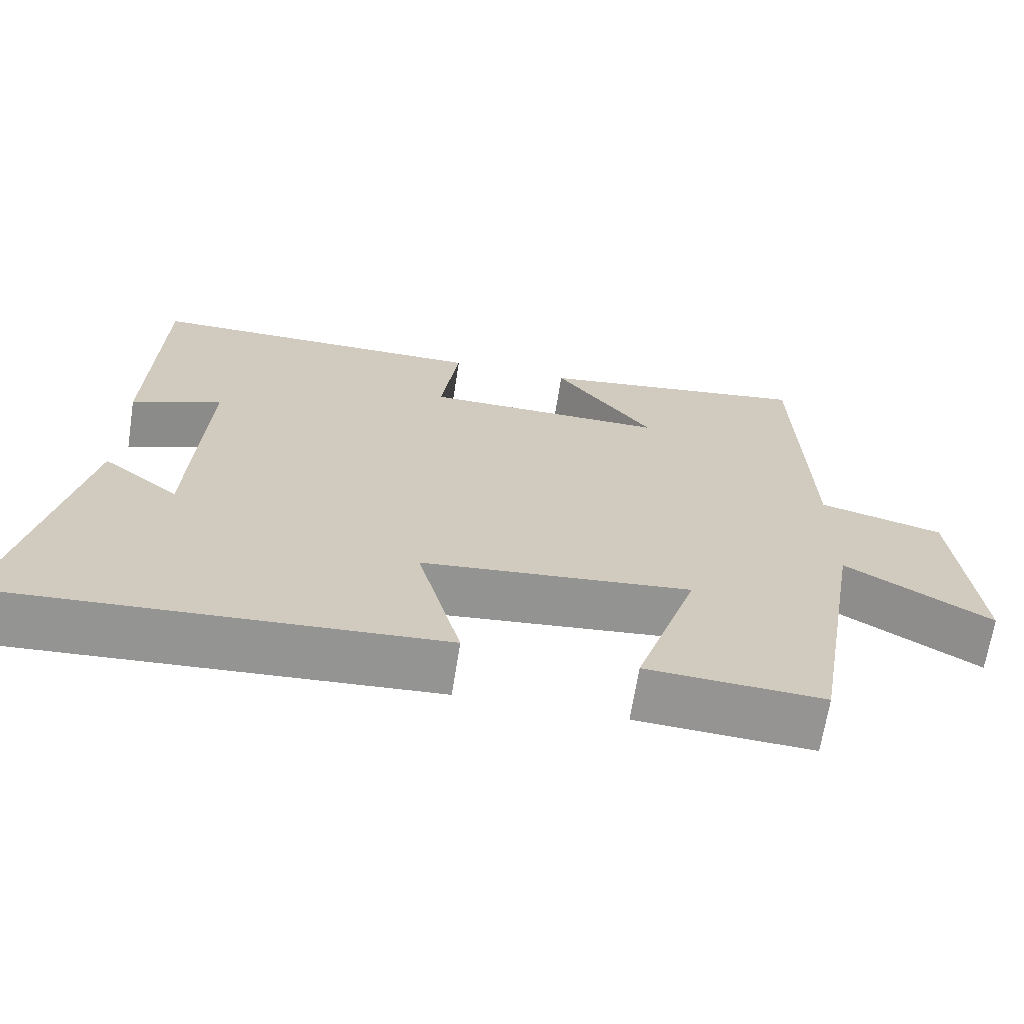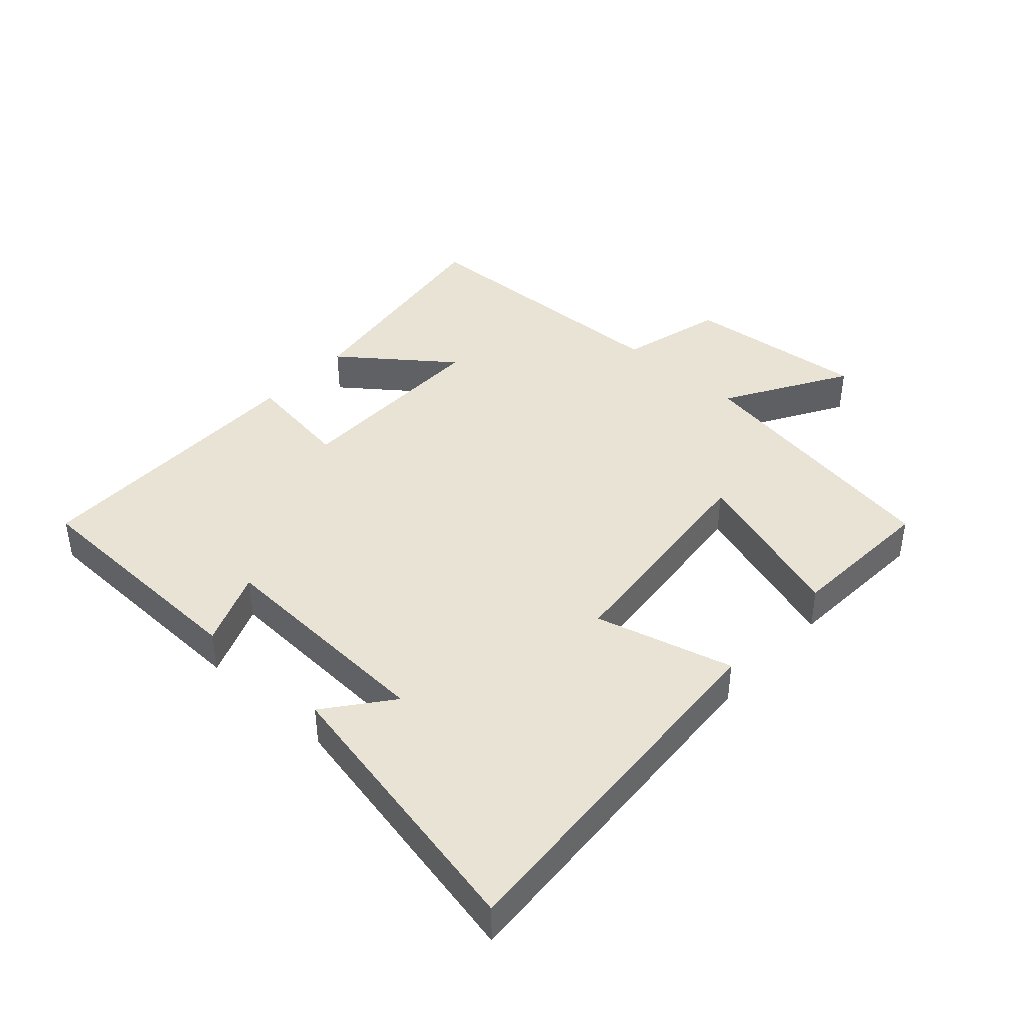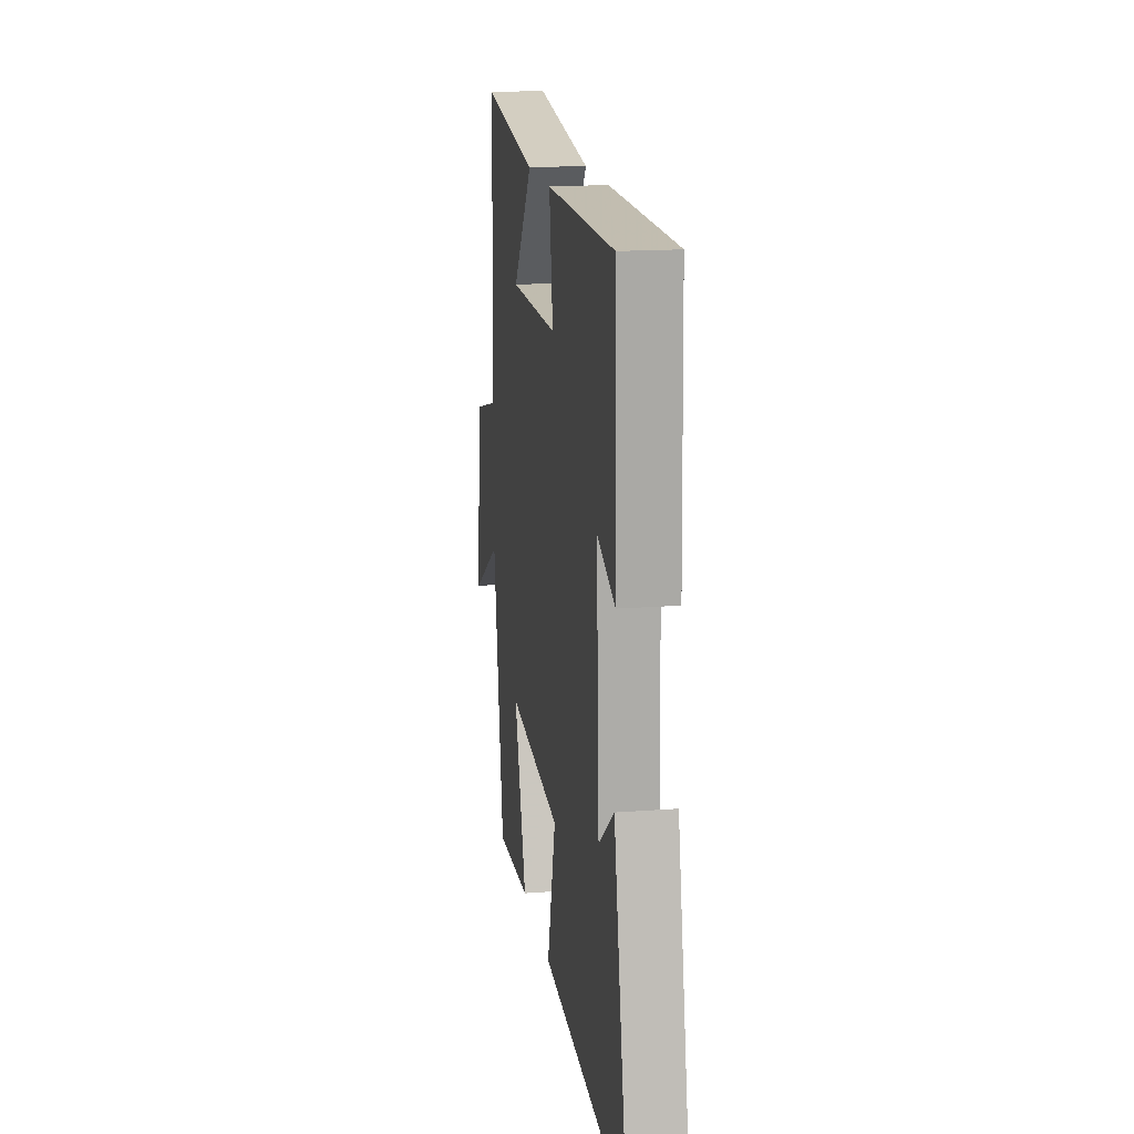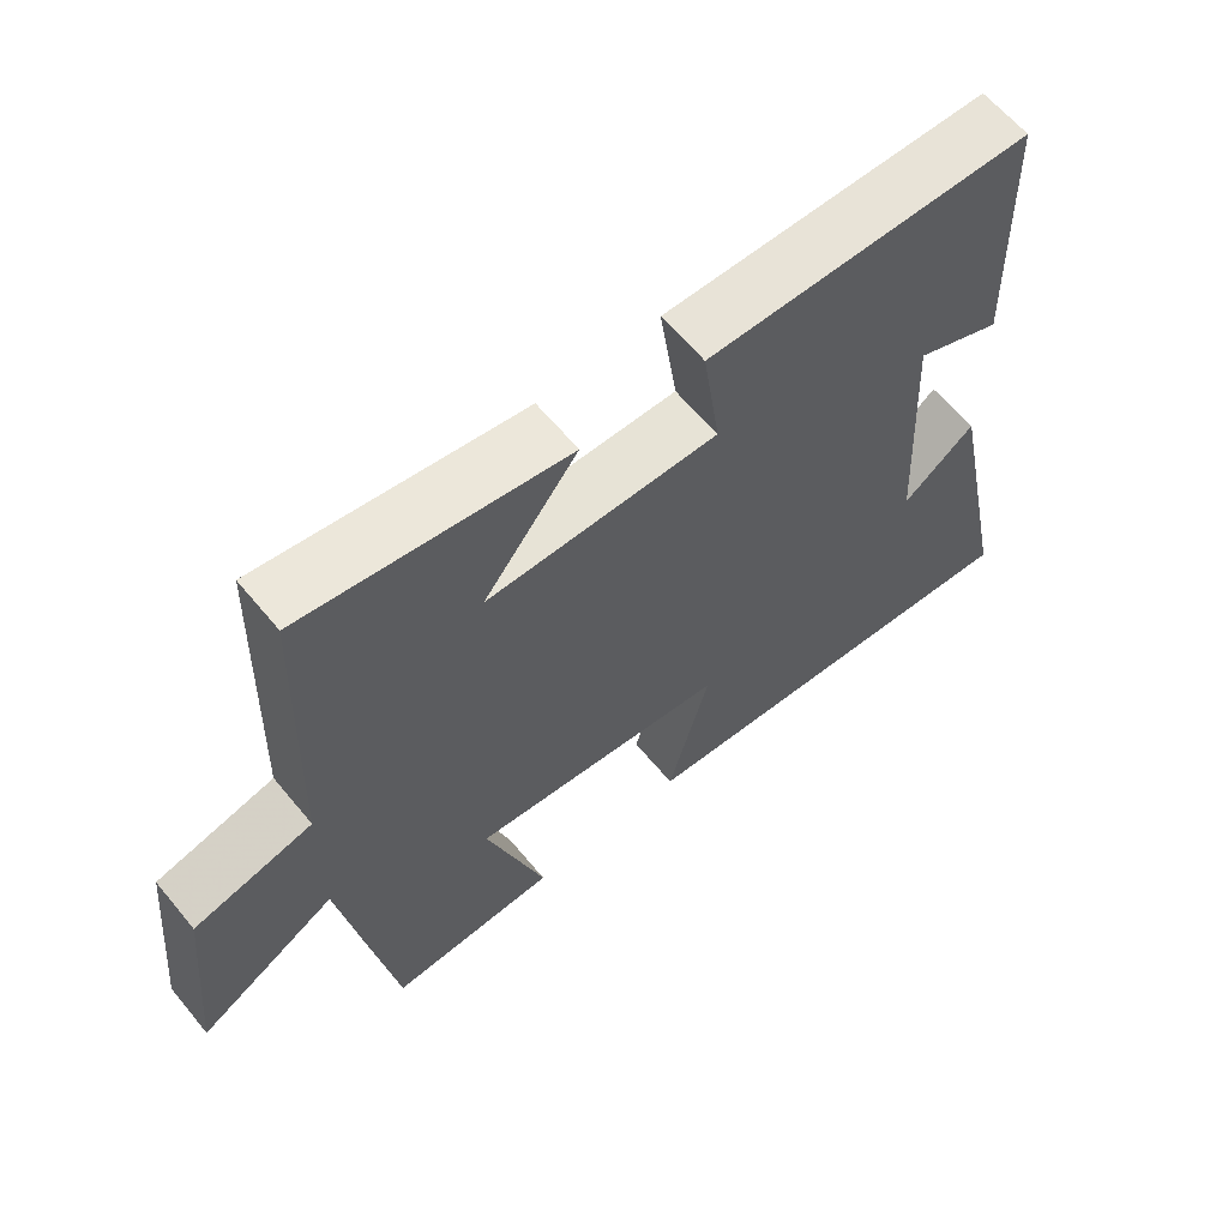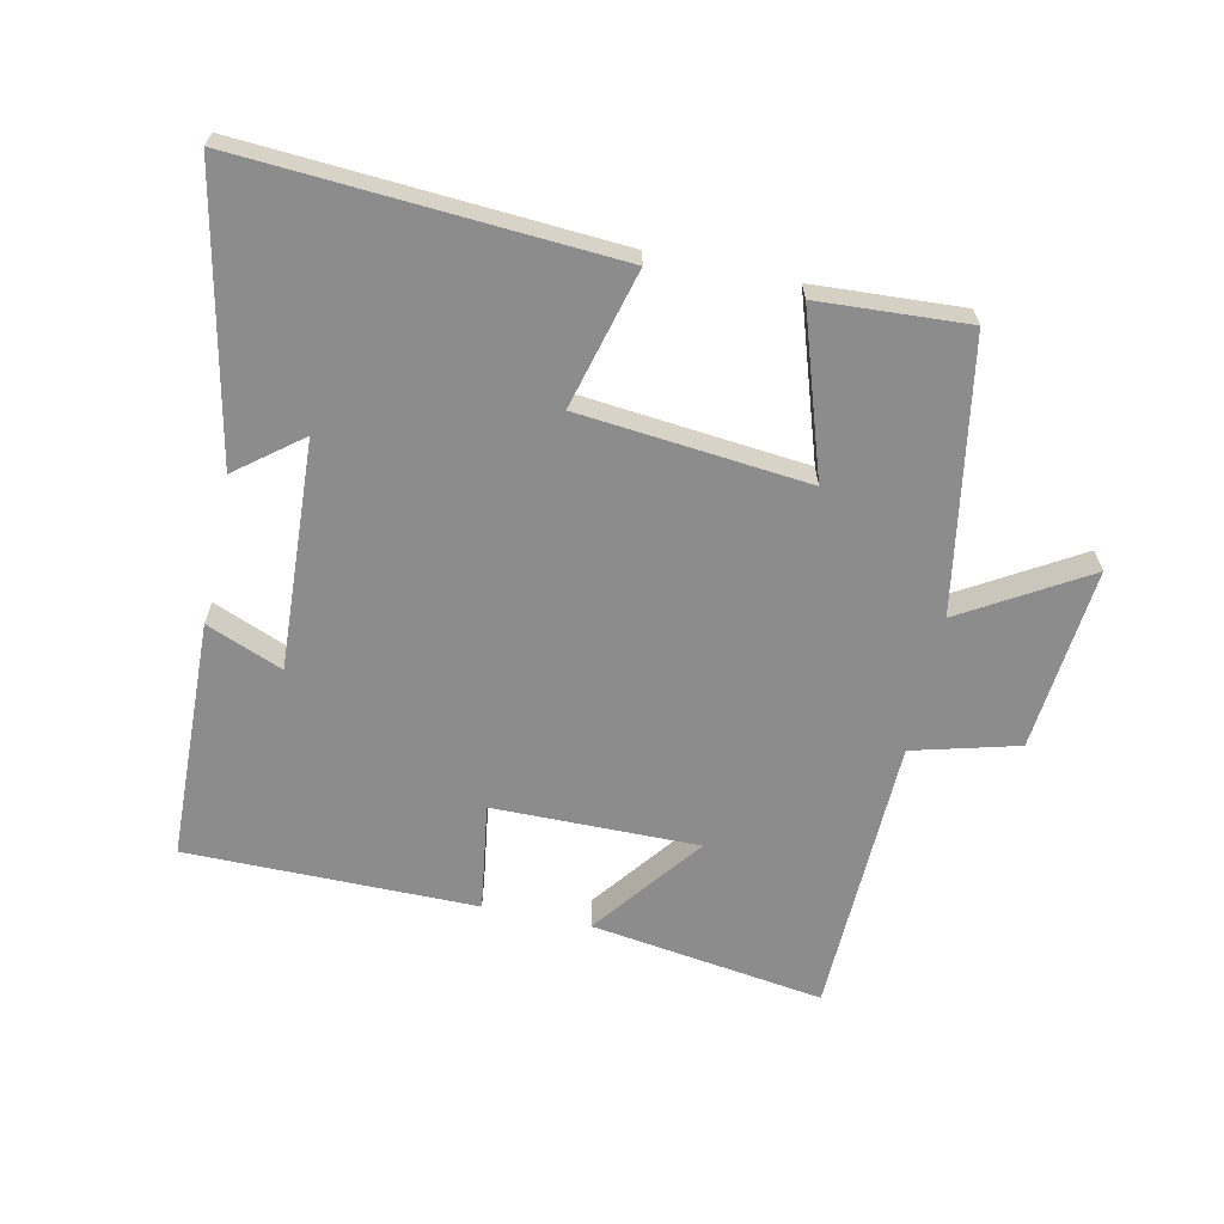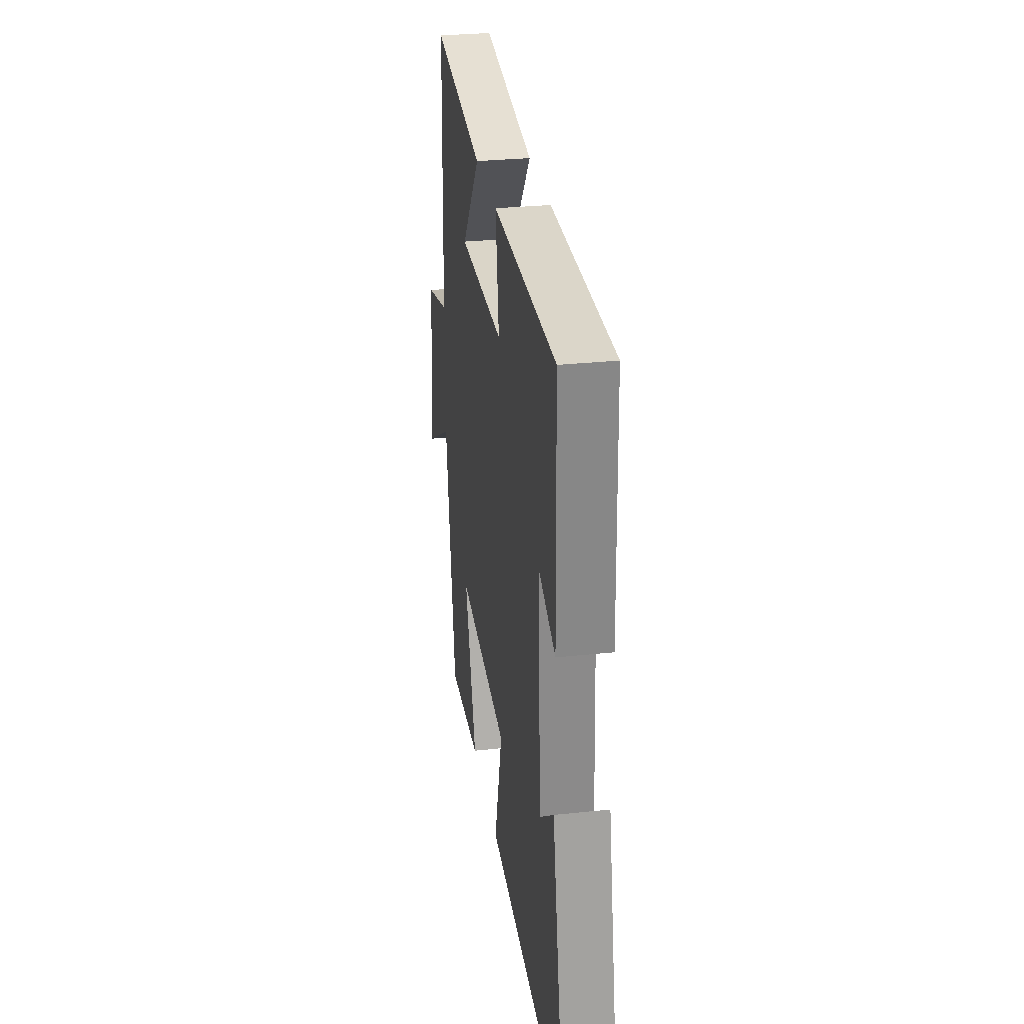
<metadata>
{"format":"obj","ext":"obj","renderer":"f3d","projection":"perspective","resolution":1024,"background":"white","views":[{"elev":-67.2,"azim":171.1,"up":"+Z"},{"elev":41.2,"azim":132.3,"up":"+Y"},{"elev":16.6,"azim":81.1,"up":"+Z"},{"elev":62.3,"azim":-39.5,"up":"+Z"},{"elev":-64.3,"azim":168.0,"up":"+Y"},{"elev":29.7,"azim":81.1,"up":"+Z"}]}
</metadata>
<code>
v -0.486 0.07 0.553
v -0.124 0.07 0.5
v -0.254 0.07 0.331
v 0.064 0.07 0.333
v 0.04 0.07 0.5
v 0.489 0.07 0.499
v 0.5 0.07 0.126
v 0.382 0.07 0.174
v 0.4 0.07 -0.18
v 0.5 0.07 -0.102
v 0.59 0.07 -0.538
v 0.017 0.07 -0.5
v 0.074 0.07 -0.286
v -0.28 0.07 -0.25
v -0.199 0.07 -0.5
v -0.43 0.07 -0.513
v -0.5 0.07 -0.096
v -0.691 0.07 -0.209
v -0.663 0.07 0.075
v -0.5 0.07 0.118
v -0.486 0 0.553
v -0.124 0 0.5
v -0.254 0 0.331
v 0.064 0 0.333
v 0.04 0 0.5
v 0.489 0 0.499
v 0.5 0 0.126
v 0.382 0 0.174
v 0.4 0 -0.18
v 0.5 0 -0.102
v 0.59 0 -0.538
v 0.017 0 -0.5
v 0.074 0 -0.286
v -0.28 0 -0.25
v -0.199 0 -0.5
v -0.43 0 -0.513
v -0.5 0 -0.096
v -0.691 0 -0.209
v -0.663 0 0.075
v -0.5 0 0.118
f 17 18 19 20
f 16 17 20
f 15 16 20
f 14 15 20
f 13 14 20 1
f 11 12 13
f 9 10 11
f 9 11 13
f 8 9 13
f 6 7 8
f 5 6 8
f 4 5 8
f 3 4 8 13
f 1 2 3
f 1 3 13
f 40 39 38 37
f 40 37 36
f 40 36 35
f 40 35 34
f 21 40 34 33
f 33 32 31
f 31 30 29
f 33 31 29
f 33 29 28
f 28 27 26
f 28 26 25
f 28 25 24
f 33 28 24 23
f 23 22 21
f 33 23 21
f 1 21 22 2
f 2 22 23 3
f 3 23 24 4
f 4 24 25 5
f 5 25 26 6
f 6 26 27 7
f 7 27 28 8
f 8 28 29 9
f 9 29 30 10
f 10 30 31 11
f 11 31 32 12
f 12 32 33 13
f 13 33 34 14
f 14 34 35 15
f 15 35 36 16
f 16 36 37 17
f 17 37 38 18
f 18 38 39 19
f 19 39 40 20
f 20 40 21 1

</code>
